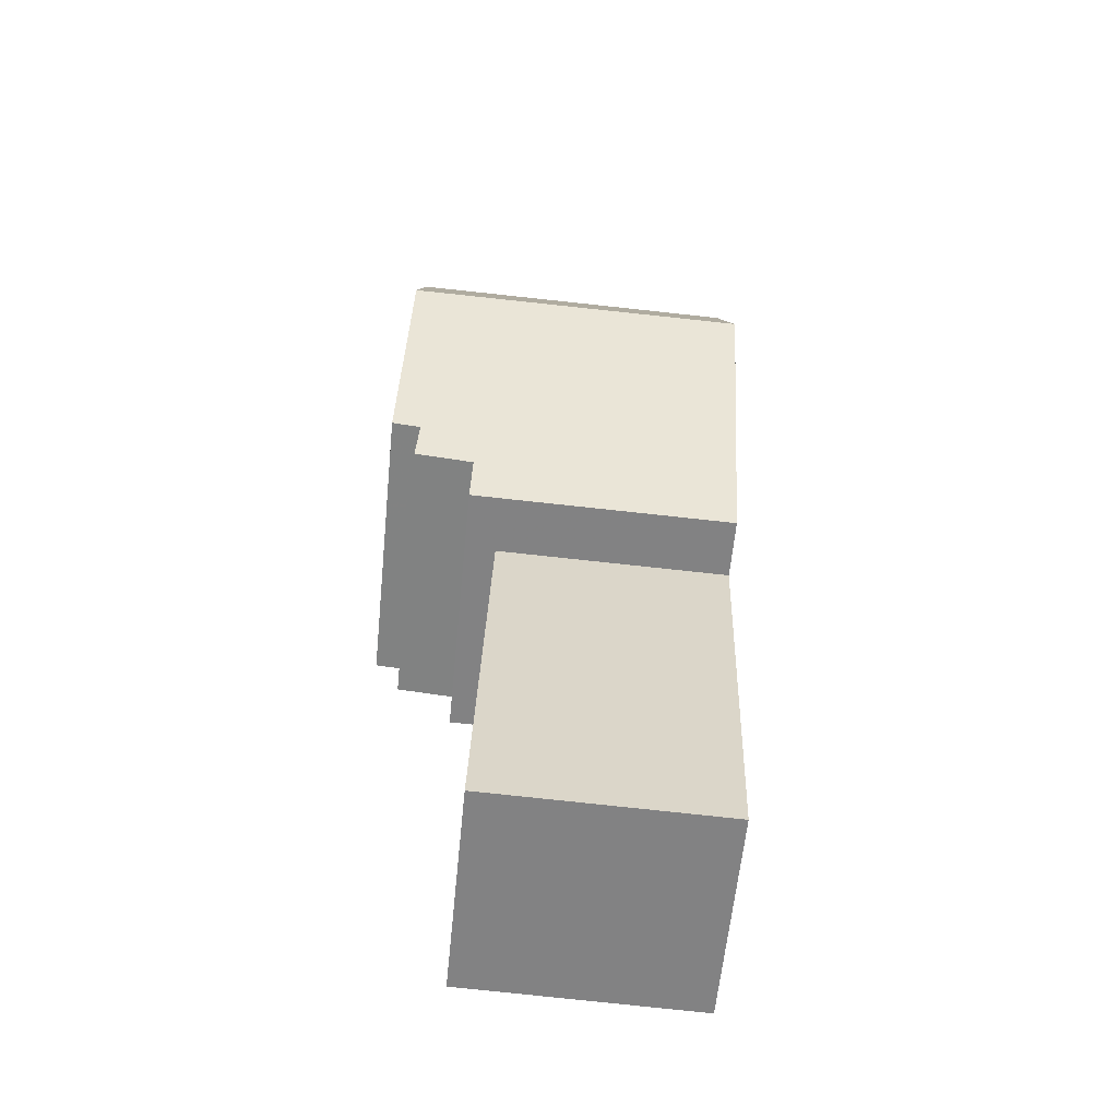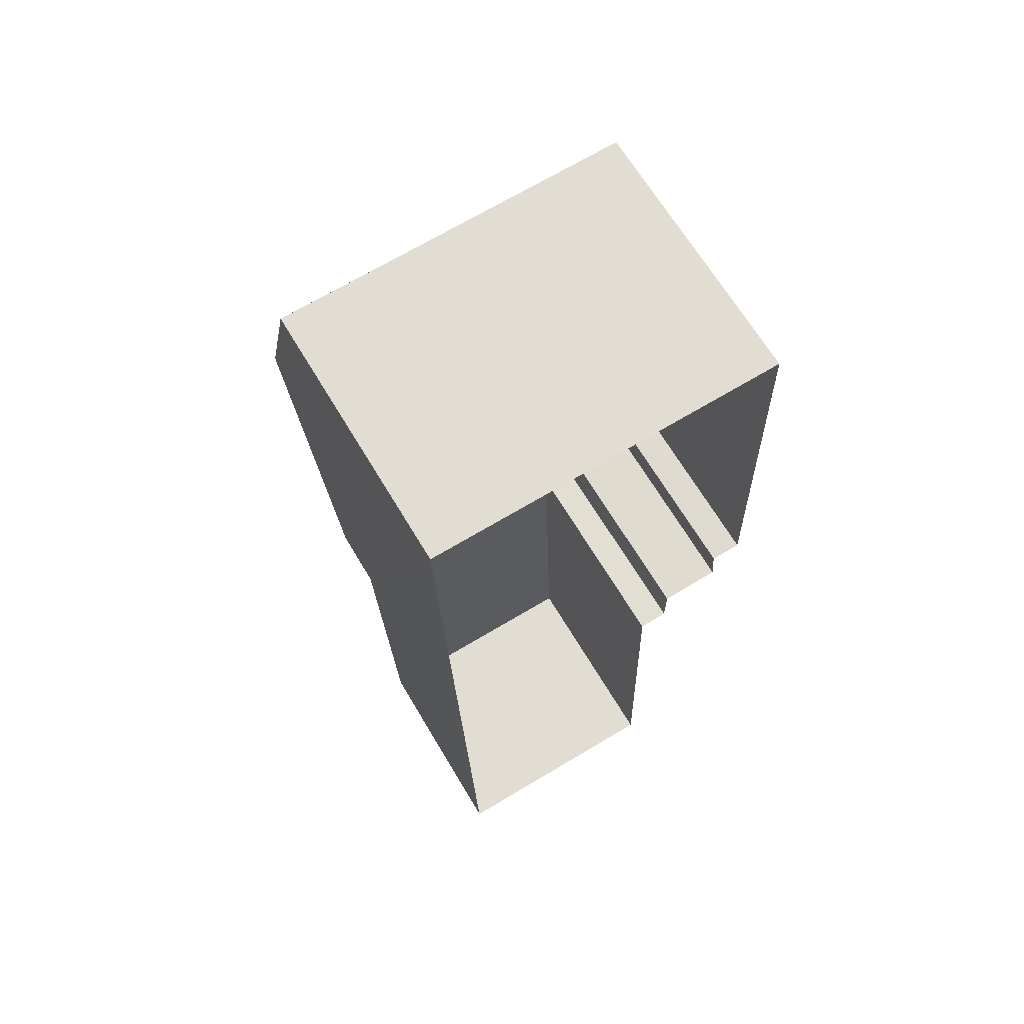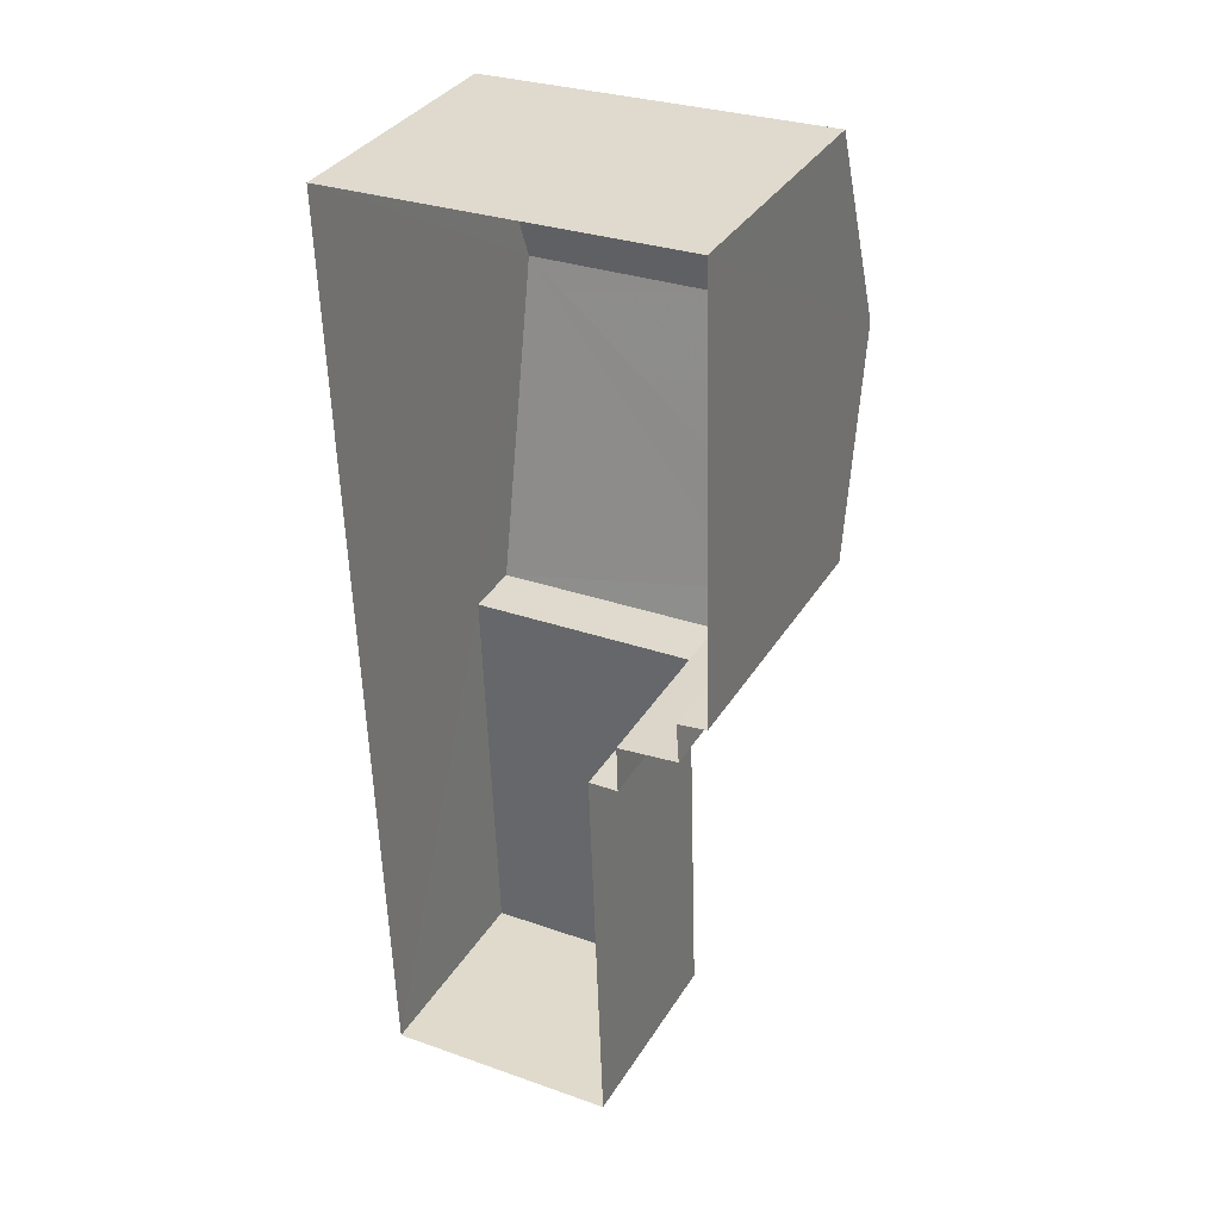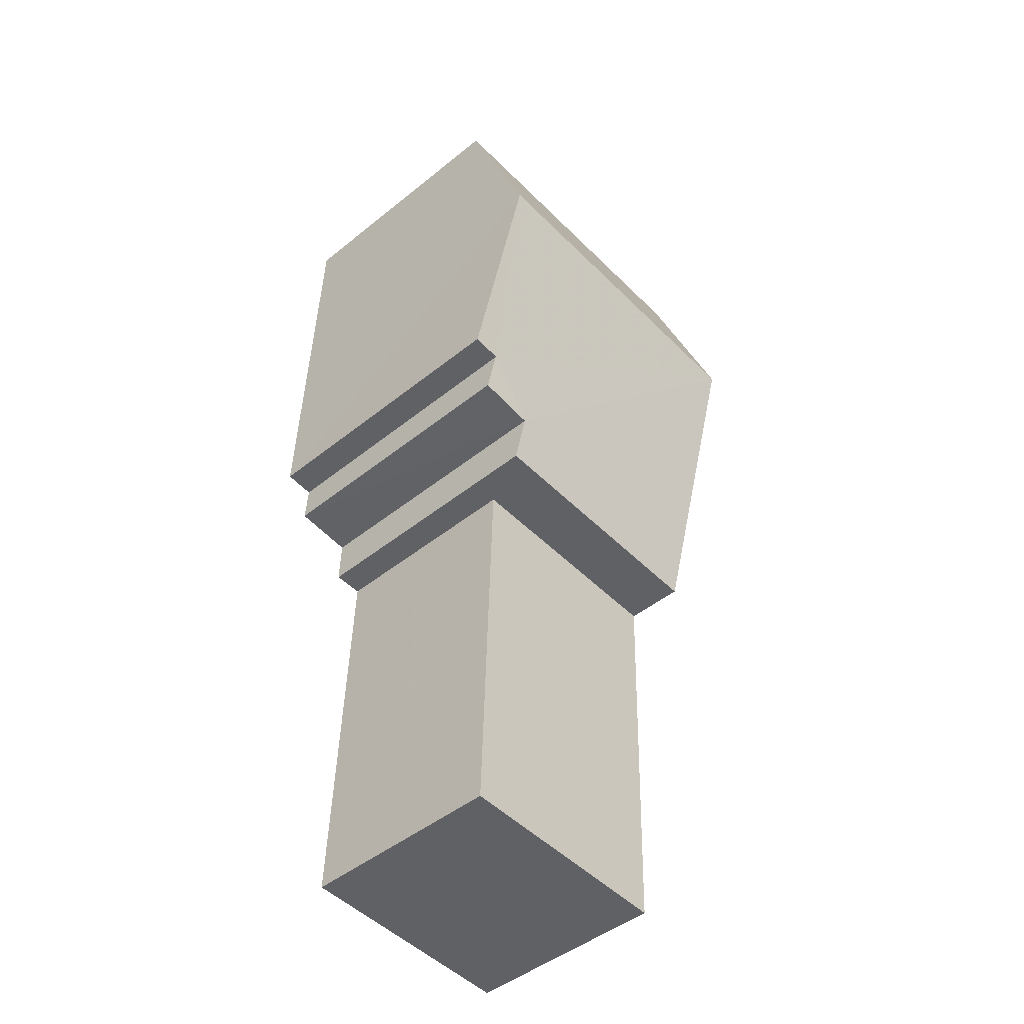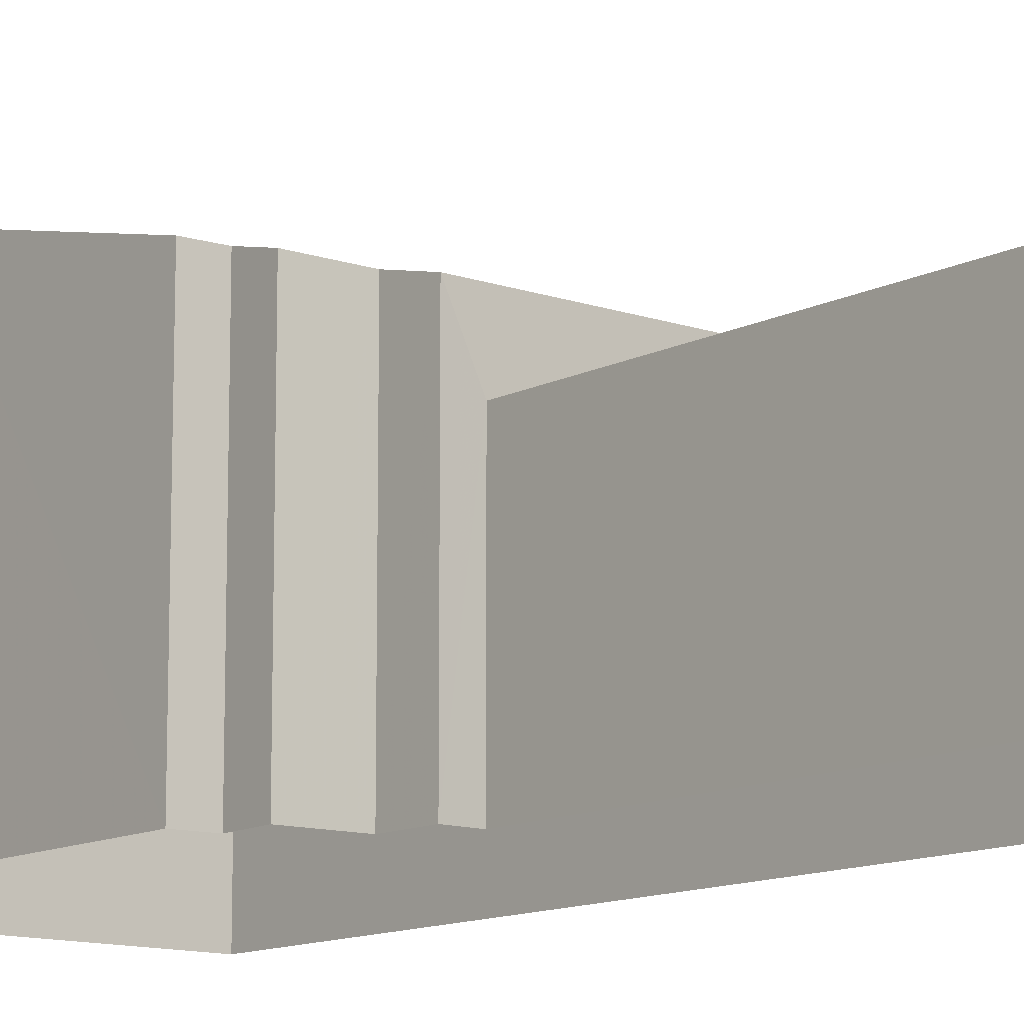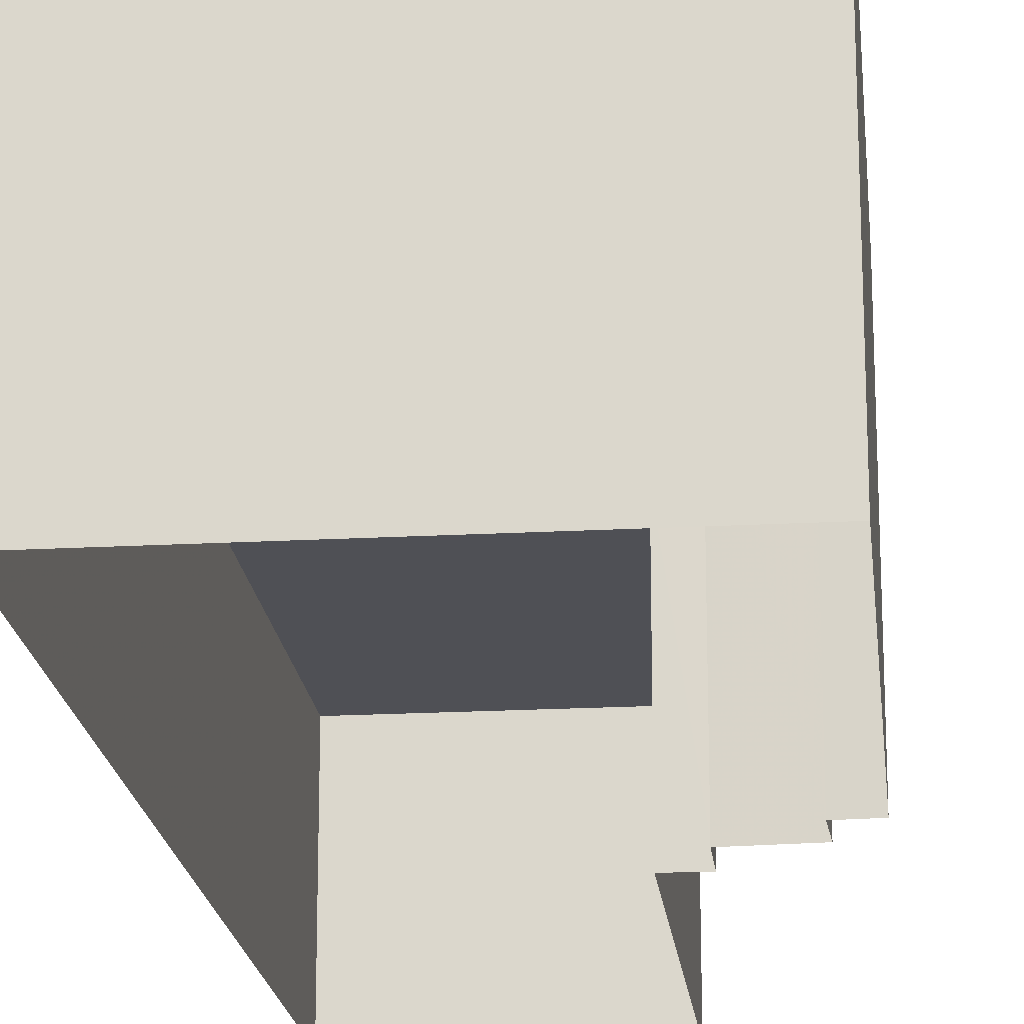
<metadata>
{"format":"obj","ext":"obj","renderer":"f3d","projection":"perspective","resolution":1024,"background":"white","views":[{"elev":-60.8,"azim":-5.8,"up":"+Y"},{"elev":66.7,"azim":149.4,"up":"+Y"},{"elev":34.4,"azim":-152.9,"up":"+Y"},{"elev":-46.9,"azim":-47.6,"up":"+Y"},{"elev":-12.2,"azim":-41.5,"up":"+Z"},{"elev":-19.3,"azim":-175.9,"up":"+Z"}]}
</metadata>
<code>
v -3.717e+05 -1.04e+05 31.77
v -3.717e+05 -1.04e+05 31.77
v -3.717e+05 -1.04e+05 31.77
v -3.717e+05 -1.04e+05 31.77
v -3.717e+05 -1.04e+05 31.77
v -3.717e+05 -1.04e+05 31.77
v -3.717e+05 -1.04e+05 31.77
v -3.717e+05 -1.04e+05 31.77
v -3.717e+05 -1.04e+05 31.77
v -3.717e+05 -1.04e+05 31.77
v -3.717e+05 -1.04e+05 38.54
v -3.717e+05 -1.04e+05 38.54
v -3.717e+05 -1.04e+05 38.84
v -3.717e+05 -1.04e+05 40.51
v -3.717e+05 -1.04e+05 38.86
v -3.717e+05 -1.04e+05 39.12
v -3.717e+05 -1.04e+05 40.51
v -3.717e+05 -1.04e+05 39.13
v -3.717e+05 -1.04e+05 37.05
v -3.717e+05 -1.04e+05 37.05
v -3.717e+05 -1.04e+05 37.05
v -3.717e+05 -1.04e+05 37.05
v -3.717e+05 -1.04e+05 38.54
v -3.717e+05 -1.04e+05 38.54
f 1 2 3
f 3 4 1
f 5 6 2
f 7 6 5
f 8 5 9
f 10 9 1
f 9 2 1
f 9 5 2
f 11 12 13
f 12 14 13
f 15 13 16
f 16 14 17
f 16 17 18
f 13 14 16
f 19 20 21
f 22 19 21
f 23 24 17
f 14 23 17
f 23 2 6
f 24 23 6
f 23 14 2
f 2 22 3
f 14 12 22
f 3 22 21
f 2 14 22
f 13 8 9
f 13 15 8
f 24 6 17
f 6 7 17
f 7 18 17
f 11 9 10
f 11 13 9
f 16 7 5
f 16 18 7
f 10 19 11
f 11 19 12
f 10 1 19
f 12 19 22
f 21 4 3
f 21 20 4
f 1 4 20
f 19 1 20
f 15 5 8
f 15 16 5

</code>
